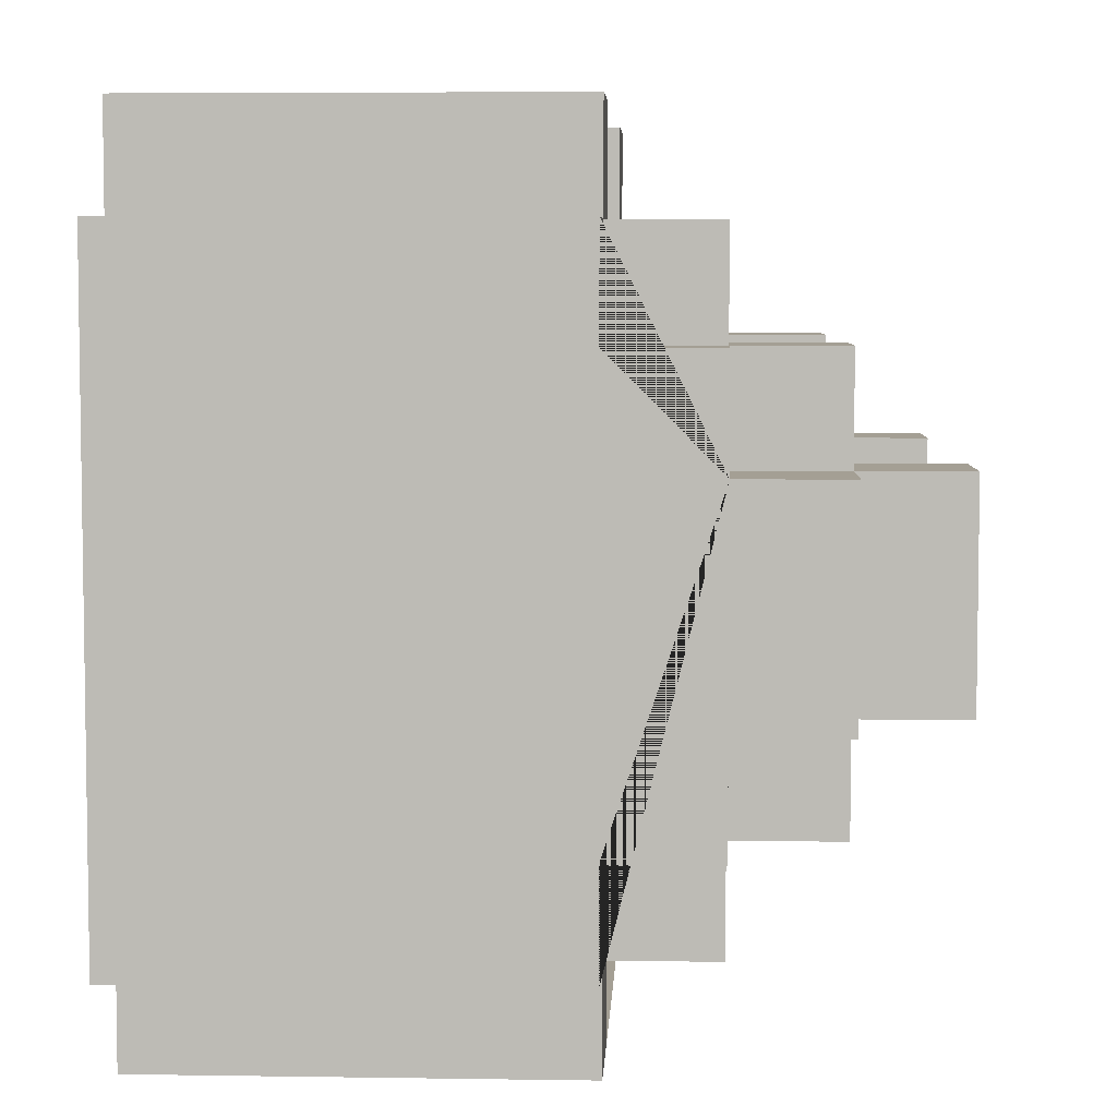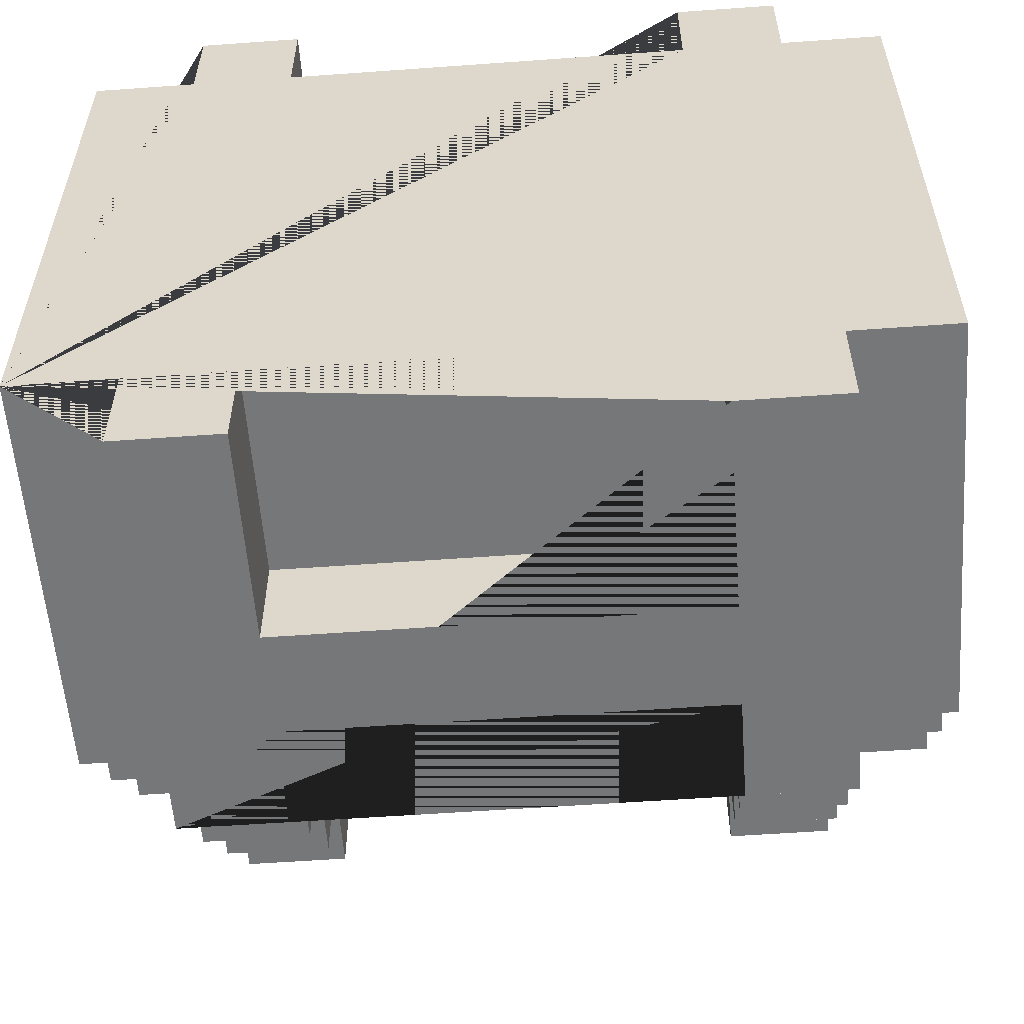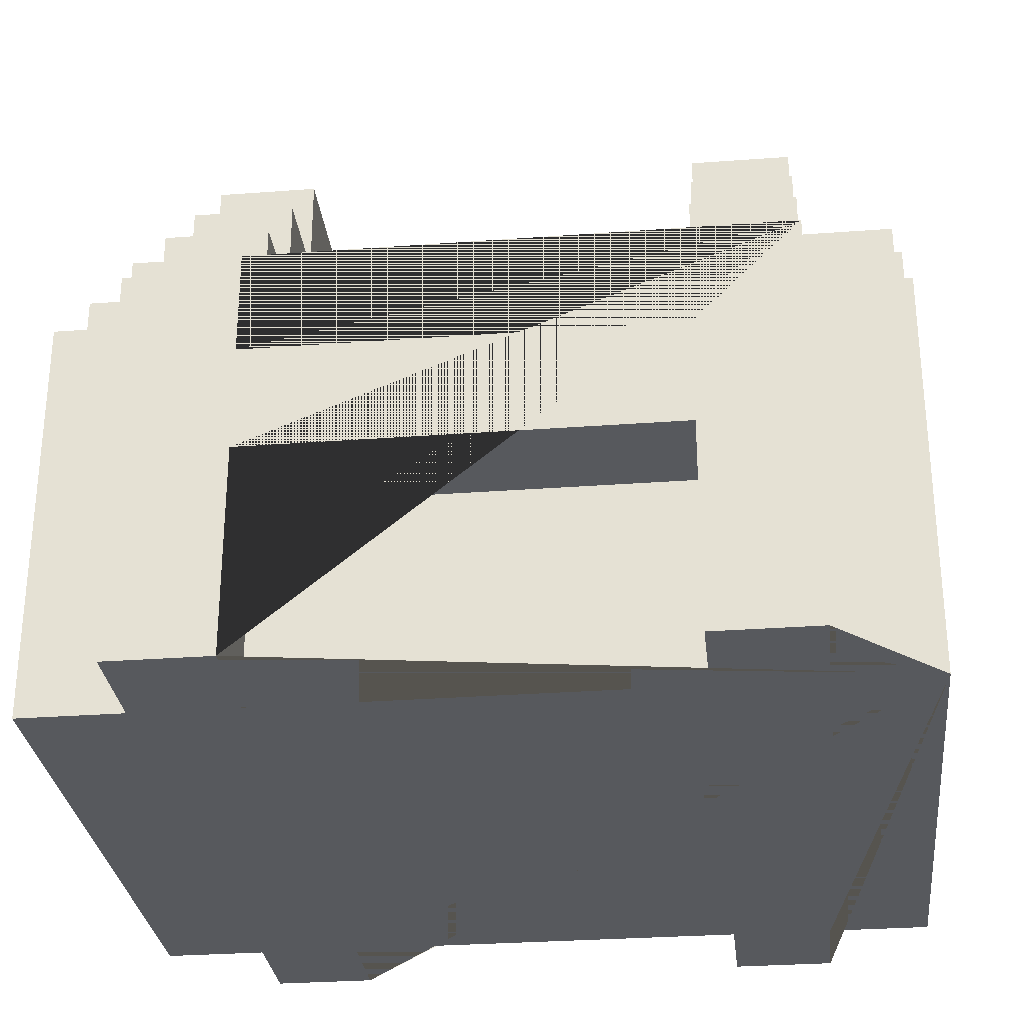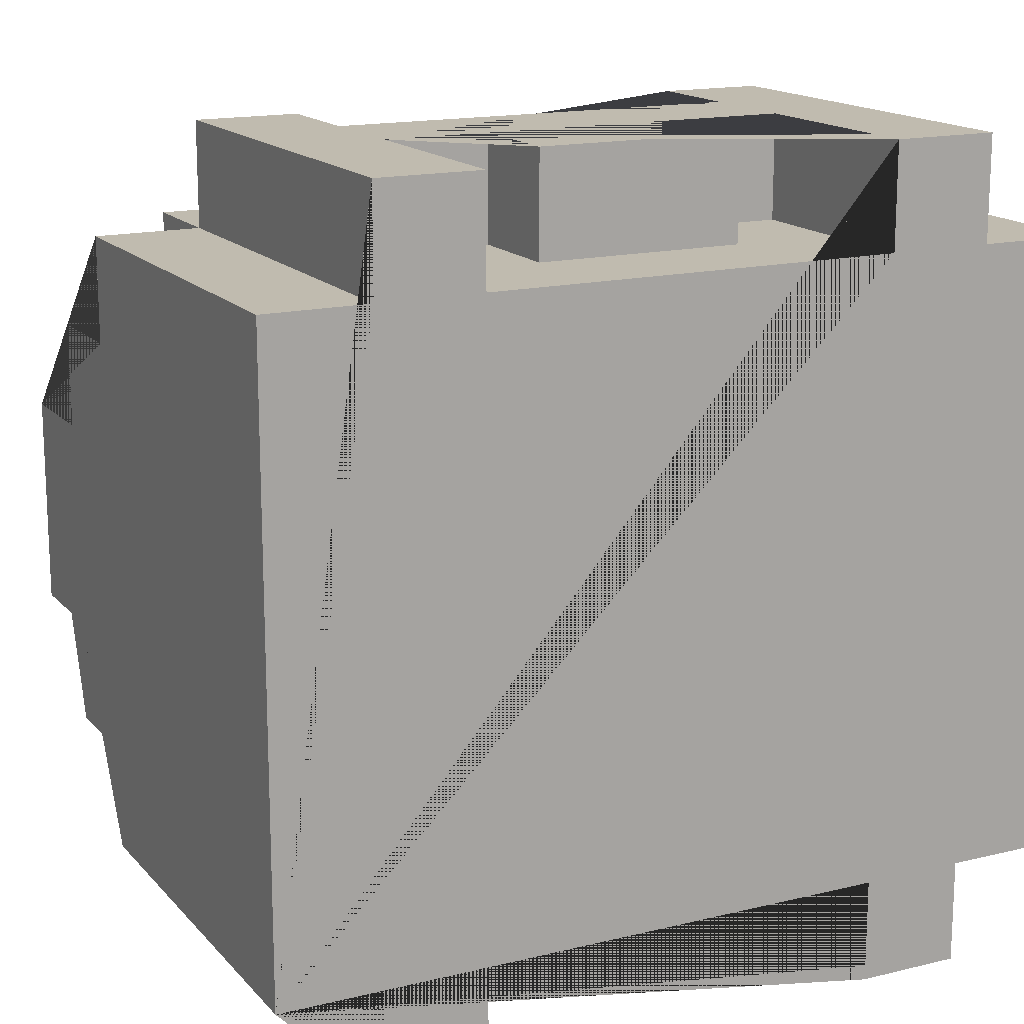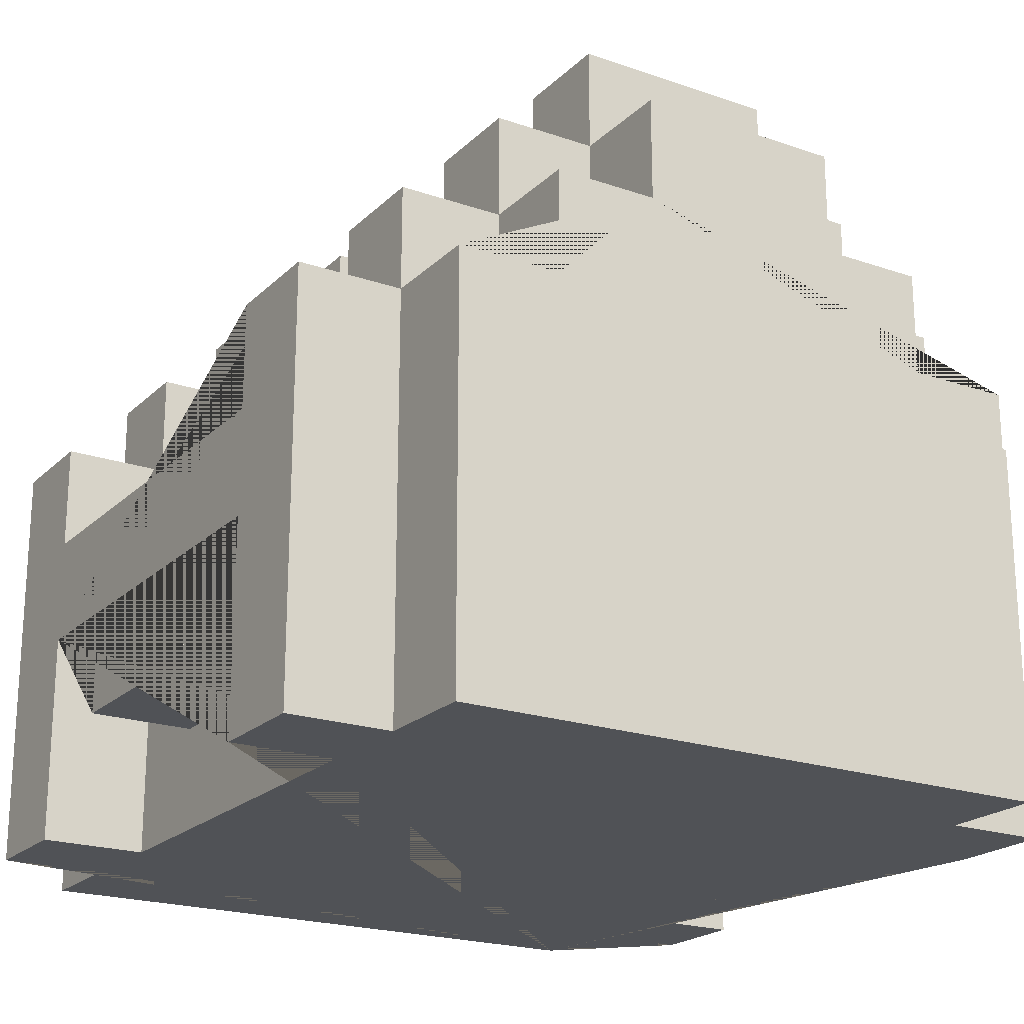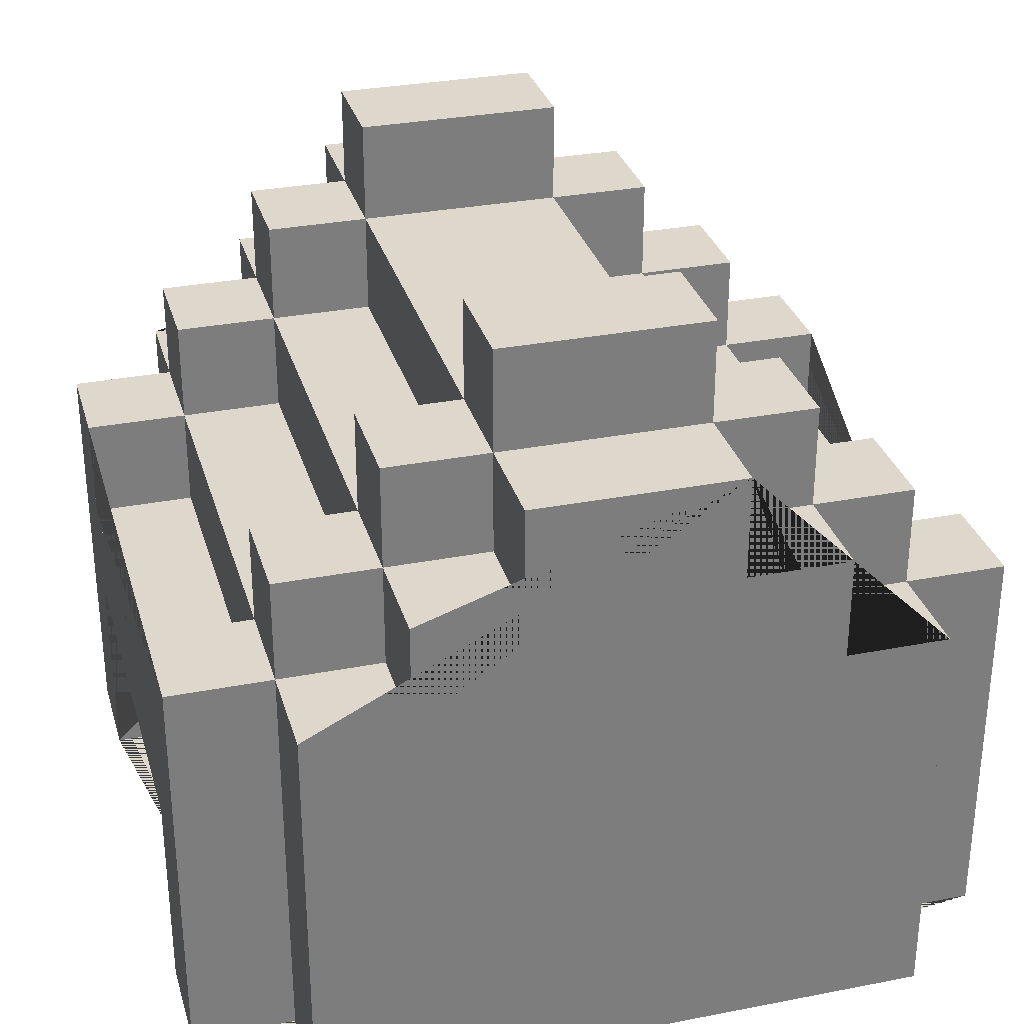
<metadata>
{"format":"obj","ext":"obj","renderer":"f3d","projection":"perspective","resolution":1024,"background":"white","views":[{"elev":5.5,"azim":92.7,"up":"+Z"},{"elev":-57.0,"azim":4.3,"up":"+Z"},{"elev":-29.7,"azim":-173.7,"up":"+Y"},{"elev":15.9,"azim":-26.8,"up":"+Z"},{"elev":-21.0,"azim":58.2,"up":"+Y"},{"elev":31.1,"azim":-105.5,"up":"+Y"}]}
</metadata>
<code>
o Chest_Medium_Closed_Chest_Medium_Closed.002
v -0.4007 0.2276 0.07931
v -0.3007 0.02759 0.3793
v -0.3007 0.02759 -0.4207
v -0.3007 0.1276 0.2793
v -0.3007 0.1276 -0.3207
v -0.3007 0.2276 0.1793
v -0.3007 0.1276 0.07931
v -0.3007 0.2276 0.07931
v -0.3007 0.2276 -0.2207
v -0.1007 -0.2724 0.3793
v 0.1993 -0.3724 0.2793
v 0.1993 -0.3724 0.3793
v 0.1993 -0.3724 -0.4207
v 0.1993 0.02759 0.3793
v 0.1993 0.02759 0.2793
v 0.1993 0.02759 -0.3207
v 0.1993 0.1276 0.2793
v 0.1993 0.1276 0.1793
v 0.1993 0.3276 0.07931
v 0.2993 0.02759 0.07931
v 0.2993 -0.2724 -0.2207
v -0.3007 0.02759 0.07931
v -0.3007 0.02759 -0.1207
v -0.3007 0.02759 -0.2207
v -0.3007 0.1276 -0.1207
v -0.2007 -0.1724 0.3793
v -0.2007 -0.1724 0.2793
v -0.2007 -0.07241 0.2793
v -0.2007 0.02759 0.3793
v -0.2007 0.02759 0.2793
v -0.2007 0.1276 0.2793
v -0.2007 0.3276 0.07931
v -0.2007 0.3276 -0.1207
v 0.09931 -0.2724 0.2793
v 0.2993 -0.3724 0.3793
v 0.2993 -0.3724 -0.4207
v 0.2993 0.02759 0.3793
v 0.2993 0.02759 0.2793
v 0.2993 0.02759 -0.3207
v 0.2993 0.02759 -0.4207
v 0.2993 0.1276 0.1793
v 0.2993 0.2276 0.07931
v 0.2993 0.2276 -0.2207
v 0.2993 0.3276 -0.1207
v 0.3993 -0.3724 0.2793
v 0.3993 0.02759 0.1793
v 0.3993 0.02759 -0.2207
v -0.3007 -0.3724 0.3793
v -0.2007 -0.07241 0.3793
v -0.1007 -0.1724 0.3793
v 0.09931 -0.1724 0.3793
v -0.4007 -0.3724 0.2793
v -0.4007 0.02759 0.2793
v -0.1007 -0.2724 0.2793
v -0.2007 -0.3724 0.2793
v 0.09931 -0.1724 0.2793
v 0.1993 -0.07241 0.2793
v 0.2993 0.1276 0.2793
v -0.4007 0.02759 0.1793
v -0.4007 0.1276 0.07931
v 0.3993 0.1276 0.07931
v 0.2993 0.1276 0.07931
v 0.3993 0.2276 0.07931
v 0.1993 0.02759 -0.2207
v 0.2993 0.02759 -0.2207
v -0.2007 0.02759 0.1793
v 0.09931 0.02759 0.1793
v 0.2993 -0.2724 0.1793
v -0.4007 0.2276 -0.1207
v -0.3007 0.3276 -0.1207
v 0.2993 0.1276 -0.1207
v 0.3993 0.2276 -0.1207
v -0.4007 0.02759 -0.2207
v -0.3007 0.1276 -0.2207
v -0.2007 0.1276 -0.2207
v -0.2007 0.2276 -0.2207
v -0.2007 0.02759 -0.2207
v 0.1993 0.1276 -0.2207
v 0.1993 0.2276 -0.2207
v 0.2993 0.1276 -0.2207
v 0.3993 0.1276 -0.2207
v -0.3007 -0.3724 -0.3207
v -0.2007 0.02759 -0.3207
v -0.2007 -0.1724 -0.3207
v -0.2007 -0.07241 -0.3207
v 0.1993 -0.3724 -0.3207
v 0.1993 -0.07241 -0.3207
v 0.1993 0.1276 -0.3207
v 0.2993 0.1276 -0.3207
v 0.3993 -0.3724 -0.3207
v 0.3993 0.02759 -0.3207
v -0.3007 -0.3724 -0.4207
v -0.2007 -0.1724 -0.4207
v 0.1993 -0.1724 -0.4207
v 0.1993 -0.07241 -0.4207
v 0.1993 0.02759 -0.4207
v -0.3007 -0.3724 0.2793
v -0.2007 -0.3724 0.3793
v 0.2993 -0.3724 0.2793
v -0.4007 -0.3724 -0.3207
v -0.2007 -0.3724 -0.3207
v 0.2993 -0.3724 -0.3207
v -0.2007 -0.3724 -0.4207
v 0.09931 -0.2724 0.3793
v -0.1007 -0.1724 0.2793
v 0.1993 -0.1724 0.3793
v 0.1993 -0.1724 0.2793
v 0.1993 -0.1724 -0.3207
v 0.2993 0.02759 0.1793
v 0.2993 0.02759 -0.1207
v -0.2007 0.1276 0.07931
v 0.1993 0.1276 -0.1207
v -0.3007 -0.2724 0.1793
v -0.3007 -0.2724 -0.2207
v 0.1993 -0.07241 0.3793
v -0.2007 -0.07241 -0.4207
v -0.3007 0.02759 0.2793
v -0.3007 0.02759 0.1793
v 0.1993 0.02759 0.1793
v 0.3993 0.02759 0.2793
v -0.4007 0.02759 -0.3207
v -0.3007 0.02759 -0.3207
v -0.2007 0.02759 -0.4207
v -0.3007 0.1276 0.1793
v -0.2007 0.1276 0.1793
v -0.4007 0.1276 0.1793
v 0.1993 0.1276 0.07931
v 0.3993 0.1276 0.1793
v -0.4007 0.1276 -0.1207
v -0.4007 0.1276 -0.2207
v -0.2007 0.1276 -0.1207
v 0.3993 0.1276 -0.1207
v -0.2007 0.1276 -0.3207
v -0.2007 0.2276 0.1793
v -0.2007 0.2276 0.07931
v 0.1993 0.2276 0.1793
v 0.2993 0.2276 0.1793
v 0.1993 0.2276 0.07931
v -0.3007 0.2276 -0.1207
v -0.2007 0.2276 -0.1207
v 0.1993 0.2276 -0.1207
v 0.2993 0.2276 -0.1207
v -0.3007 0.3276 0.07931
v 0.2993 0.3276 0.07931
v 0.1993 0.3276 -0.1207
f 58 41 18 17
f 20 22 7 111 127 62
f 18 119 15 17
f 80 81 47 65
f 142 72 132 71
f 101 84 108 86
f 132 81 80 71
f 92 82 122 3
f 111 135 134 125
f 141 138 19 145
f 105 50 26 27
f 112 71 62 127 111 7 25 131
f 8 1 60 7
f 135 111 127 138
f 15 30 28 57
f 80 43 142 71
f 110 65 21 68 109 20 62 71
f 38 99 45 120
f 102 36 40 39
f 113 118 66 67 109 68
f 128 61 62 41
f 58 17 15 38
f 117 118 59 53
f 88 89 39 16
f 75 133 5 74
f 79 78 112 141
f 39 89 80 65
f 63 72 142 42
f 124 118 117 4
f 140 33 32 135
f 26 50 10 104 51 106 12 35 37 14 115 49 29 2 48 98
f 75 76 140 131
f 61 128 46 120 45 90 91 47 81 132 72 63
f 42 142 44 144
f 5 133 83 122
f 116 123 83 85
f 34 56 51 104
f 38 37 35 99
f 90 102 39 91
f 94 13 86 108
f 145 44 142 141
f 28 30 29 49
f 15 57 115 14
f 137 136 18 41
f 63 42 62 61
f 64 77 24 114 21 65
f 124 126 59 118
f 88 16 64 78
f 105 54 10 50
f 105 27 55 11 107 56 34 54
f 70 33 140 139
f 79 43 80 78
f 1 69 129 130 73 121 100 52 53 59 126 60
f 128 41 109 46
f 75 78 64 77
f 96 95 87 16
f 144 19 138 42
f 24 122 121 73
f 134 6 124 125
f 83 16 87 85
f 55 27 26 98
f 130 74 24 73
f 138 127 18 136
f 103 93 84 101
f 3 123 116 95 96 40 36 13 94 93 103 92
f 32 33 70 143
f 32 143 8 135
f 83 77 64 16
f 82 100 121 122
f 107 11 12 106
f 15 119 67 66 30
f 8 7 124 6
f 69 139 25 129
f 23 25 7 22 118 113 114 24
f 9 74 25 139
f 127 111 125 18
f 34 104 10 54
f 97 48 2 117
f 134 135 8 6
f 57 28 49 115
f 94 108 84 93
f 20 109 67 66 118 22
f 100 82 92 103 101 86 13 36 102 90 45 99 35 12 11 55 98 48 97 52
f 23 24 77 64 65 110
f 71 112 131 25 23 110
f 62 42 137 41
f 80 89 88 78
f 113 68 21 114
f 70 139 8 143
f 83 133 75 77
f 120 46 109 38
f 85 87 95 116
f 142 43 79 141
f 140 76 9 139
f 31 4 117 30
f 97 117 53 52
f 5 122 24 74
f 109 41 58 38
f 107 106 51 56
f 124 7 60 126
f 66 125 31 30
f 131 140 141 112
f 137 42 138 136
f 75 131 112 78
f 9 76 75 74
f 47 91 39 65
f 31 125 124 4
f 37 38 15 14
f 83 123 3 122
f 144 44 145 19
f 139 69 1 8
f 141 140 135 138
f 125 66 67 119 18
f 39 40 96 16
f 29 30 117 2
f 25 74 130 129

</code>
